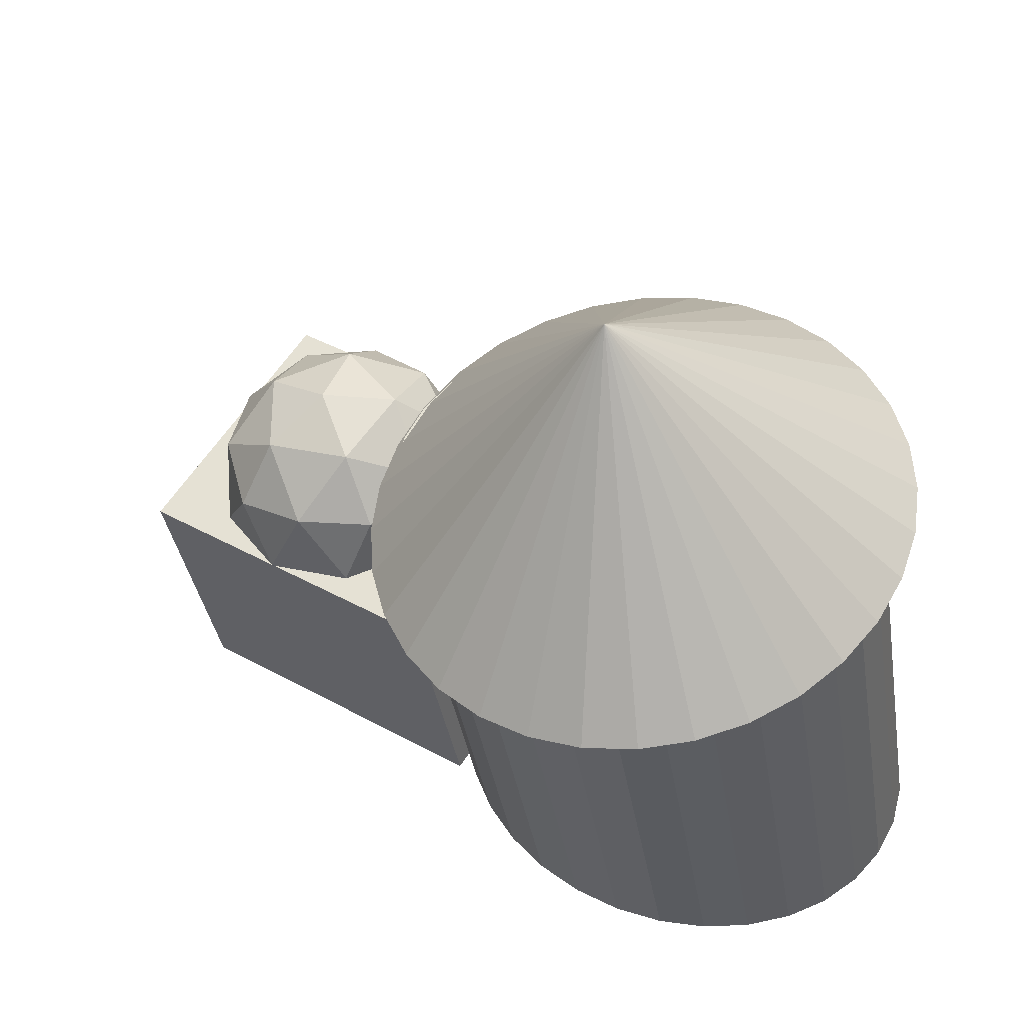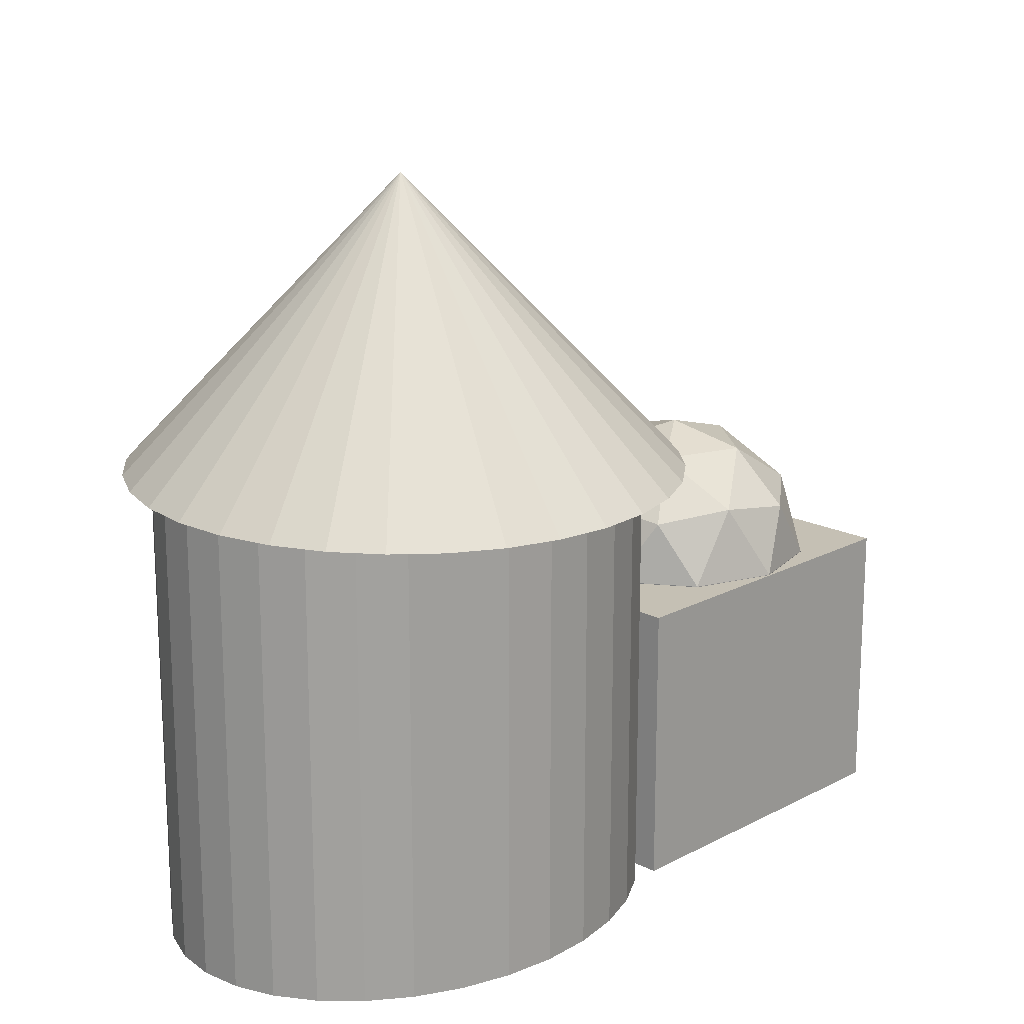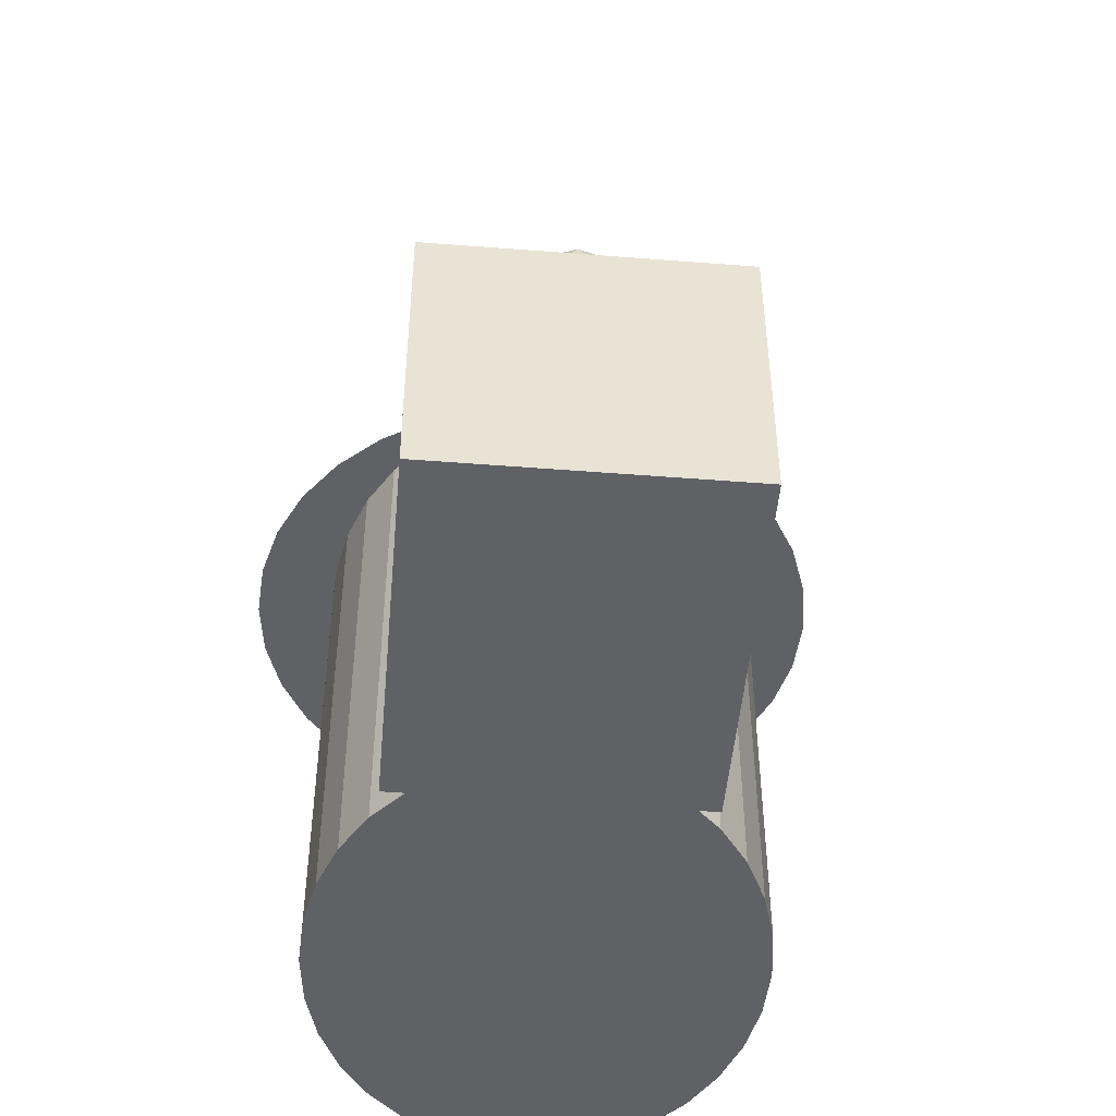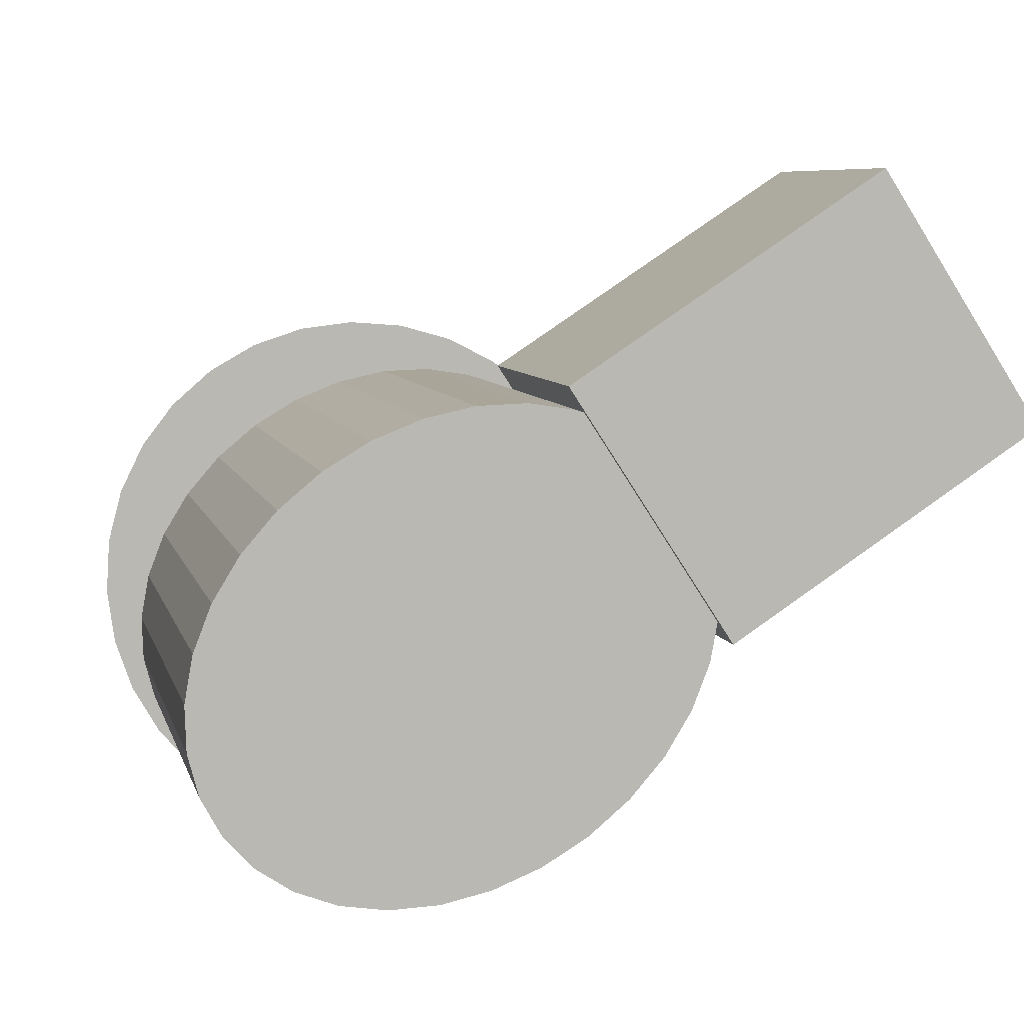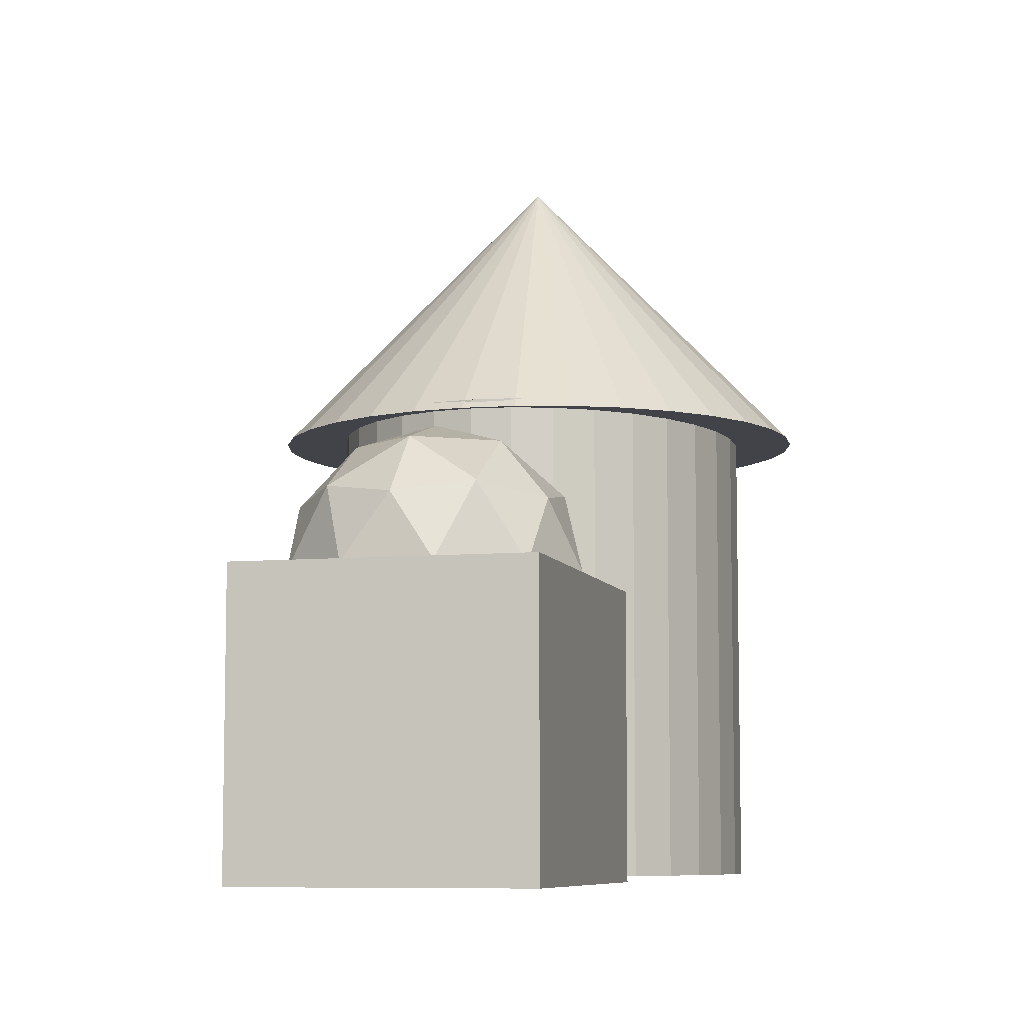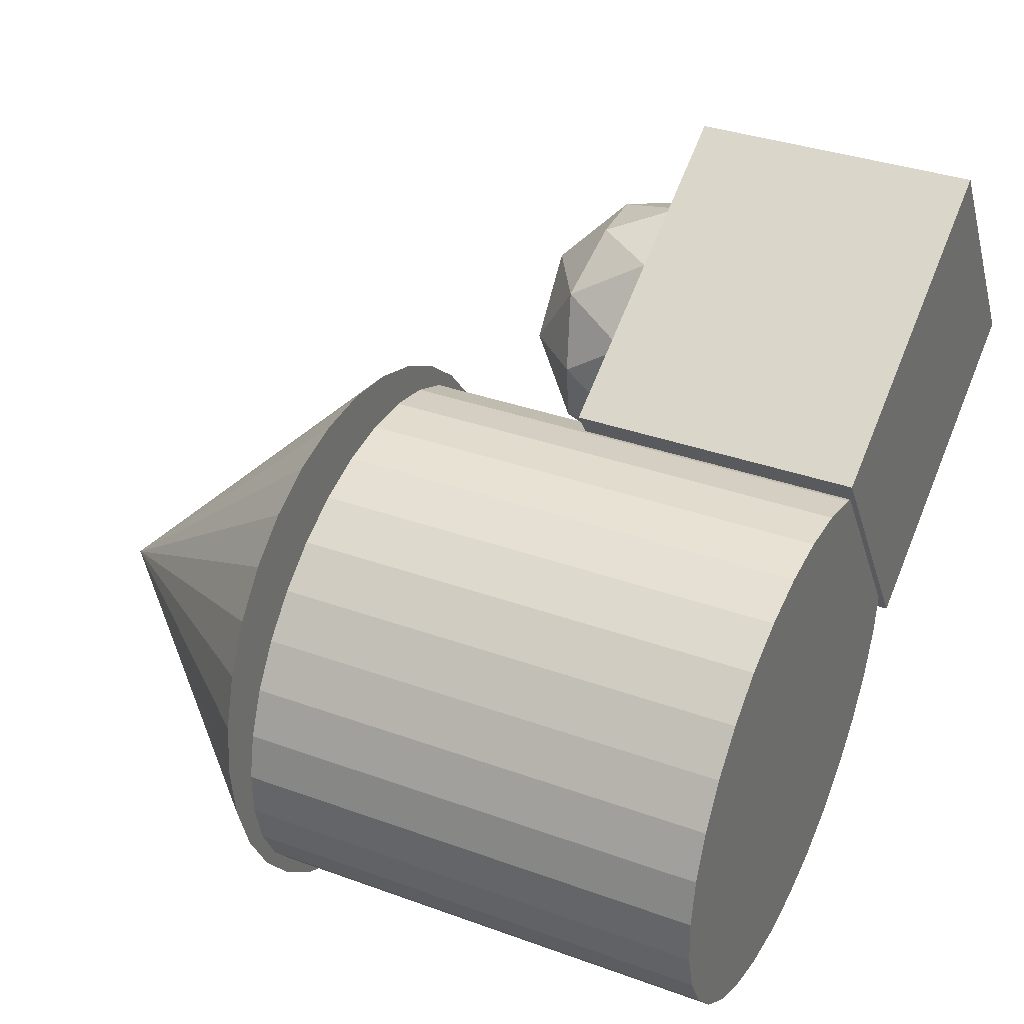
<metadata>
{"format":"obj","ext":"obj","renderer":"f3d","projection":"perspective","resolution":1024,"background":"white","views":[{"elev":-36.0,"azim":-171.1,"up":"+Z"},{"elev":18.2,"azim":-78.8,"up":"+Y"},{"elev":-49.3,"azim":51.9,"up":"+Y"},{"elev":7.2,"azim":-13.1,"up":"+Z"},{"elev":-7.6,"azim":71.6,"up":"+Y"},{"elev":33.2,"azim":-63.2,"up":"+Z"}]}
</metadata>
<code>
v 2.393 0.003063 0.4615
v 2.679 0.5558 1.309
v 1.675 0.5558 0.9946
v 1.664 0.5558 -0.05679
v 2.661 0.5558 -0.392
v 3.288 0.5558 0.4522
v 2.126 1.45 1.315
v 1.499 1.45 0.4707
v 2.108 1.45 -0.3863
v 3.112 1.45 -0.0717
v 3.122 1.45 0.9797
v 2.393 2.003 0.4615
v 1.971 0.1524 0.7748
v 2.561 0.1524 0.9597
v 2.139 0.4773 1.273
v 3.087 0.4773 0.9543
v 2.919 0.1524 0.456
v 1.965 0.1524 0.1568
v 1.543 0.4773 0.4702
v 2.551 0.1524 -0.04018
v 2.122 0.4773 -0.3448
v 3.076 0.4773 -0.0456
v 2.99 1.003 1.264
v 3.348 1.003 0.7607
v 1.814 1.003 1.276
v 2.404 1.003 1.461
v 1.439 1.003 0.1623
v 1.446 1.003 0.7803
v 2.383 1.003 -0.5385
v 1.797 1.003 -0.3415
v 3.341 1.003 0.1427
v 2.973 1.003 -0.3536
v 2.665 1.529 1.268
v 1.71 1.529 0.9685
v 1.7 1.529 -0.03143
v 2.648 1.529 -0.3502
v 3.244 1.529 0.4527
v 2.236 1.854 0.9631
v 2.822 1.854 0.7661
v 1.868 1.854 0.4669
v 2.226 1.854 -0.03684
v 2.816 1.854 0.1481
f 1 14 13
f 2 14 16
f 1 13 18
f 1 18 20
f 1 20 17
f 2 16 23
f 3 15 25
f 4 19 27
f 5 21 29
f 6 22 31
f 2 23 26
f 3 25 28
f 4 27 30
f 5 29 32
f 6 31 24
f 7 33 38
f 8 34 40
f 9 35 41
f 10 36 42
f 11 37 39
f 39 42 12
f 39 37 42
f 37 10 42
f 42 41 12
f 42 36 41
f 36 9 41
f 41 40 12
f 41 35 40
f 35 8 40
f 40 38 12
f 40 34 38
f 34 7 38
f 38 39 12
f 38 33 39
f 33 11 39
f 24 37 11
f 24 31 37
f 31 10 37
f 32 36 10
f 32 29 36
f 29 9 36
f 30 35 9
f 30 27 35
f 27 8 35
f 28 34 8
f 28 25 34
f 25 7 34
f 26 33 7
f 26 23 33
f 23 11 33
f 31 32 10
f 31 22 32
f 22 5 32
f 29 30 9
f 29 21 30
f 21 4 30
f 27 28 8
f 27 19 28
f 19 3 28
f 25 26 7
f 25 15 26
f 15 2 26
f 23 24 11
f 23 16 24
f 16 6 24
f 17 22 6
f 17 20 22
f 20 5 22
f 20 21 5
f 20 18 21
f 18 4 21
f 18 19 4
f 18 13 19
f 13 3 19
f 16 17 6
f 16 14 17
f 14 1 17
f 13 15 3
f 13 14 15
f 14 2 15
v 1.122 2.29 -2.657
v 1.402 2.29 -2.413
v 1.628 2.29 -2.117
v 1.792 2.29 -1.781
v 1.886 2.29 -1.418
v 1.909 2.29 -1.042
v 1.858 2.29 -0.6681
v 1.735 2.29 -0.3096
v 1.546 2.29 0.01937
v 0.000393 4.29 -1.079
v 1.297 2.29 0.3061
v 0.9991 2.29 0.5395
v 0.6623 2.29 0.7108
v 0.3001 2.29 0.8132
v -0.0736 2.29 0.843
v -0.4445 2.29 0.7988
v -0.7982 2.29 0.6825
v -1.121 2.29 0.4984
v -1.401 2.29 0.2537
v -1.627 2.29 -0.04216
v -1.791 2.29 -0.3779
v -1.886 2.29 -0.7407
v -1.908 2.29 -1.116
v -1.857 2.29 -1.491
v -1.734 2.29 -1.849
v -1.545 2.29 -2.178
v -1.297 2.29 -2.465
v -0.9983 2.29 -2.698
v -0.6615 2.29 -2.87
v -0.2993 2.29 -2.972
v 0.07439 2.29 -3.002
v 0.4452 2.29 -2.958
v 0.799 2.29 -2.841
f 74 52 75
f 43 52 44
f 73 52 74
f 72 52 73
f 71 52 72
f 70 52 71
f 69 52 70
f 68 52 69
f 67 52 68
f 66 52 67
f 65 52 66
f 64 52 65
f 63 52 64
f 62 52 63
f 61 52 62
f 60 52 61
f 59 52 60
f 58 52 59
f 57 52 58
f 56 52 57
f 55 52 56
f 54 52 55
f 53 52 54
f 51 52 53
f 50 52 51
f 49 52 50
f 48 52 49
f 47 52 48
f 46 52 47
f 45 52 46
f 75 52 43
f 44 52 45
f 67 51 53
f 44 75 43
f 45 73 74
f 47 71 72
f 50 69 70
f 51 67 68
f 54 65 66
f 57 63 64
f 58 61 62
f 61 59 60
f 63 57 58
f 65 55 56
f 67 53 54
f 69 50 51
f 71 48 49
f 72 46 47
f 75 44 45
f 45 74 75
f 49 70 71
f 54 66 67
f 58 62 63
f 61 58 59
f 65 54 55
f 70 49 50
f 73 45 46
f 46 72 73
f 56 64 65
f 64 56 57
f 71 47 48
f 51 68 69
v 0.8988 -0.9608 -2.3
v 0.8988 2.354 -2.3
v 1.173 -0.9608 -2.07
v 1.173 2.354 -2.07
v 1.404 -0.9608 -1.804
v 1.404 2.354 -1.804
v 1.582 -0.9608 -1.511
v 1.582 2.354 -1.511
v 1.702 -0.9608 -1.202
v 1.702 2.354 -1.202
v 1.758 -0.9608 -0.8896
v 1.758 2.354 -0.8896
v 1.749 -0.9608 -0.5854
v 1.749 2.354 -0.5854
v 1.675 -0.9608 -0.3012
v 1.675 2.354 -0.3012
v 1.538 -0.9608 -0.04793
v 1.538 2.354 -0.04793
v 1.343 -0.9608 0.1647
v 1.343 2.354 0.1647
v 1.099 -0.9608 0.3286
v 1.099 2.354 0.3286
v 0.8151 -0.9608 0.4373
v 0.8151 2.354 0.4373
v 0.5015 -0.9608 0.4867
v 0.5015 2.354 0.4867
v 0.1705 -0.9608 0.475
v 0.1705 2.354 0.475
v -0.1652 -0.9608 0.4025
v -0.1652 2.354 0.4025
v -0.4926 -0.9608 0.272
v -0.4926 2.354 0.272
v -0.7991 -0.9608 0.08864
v -0.7991 2.354 0.08864
v -1.073 -0.9608 -0.1406
v -1.073 2.354 -0.1406
v -1.304 -0.9608 -0.407
v -1.304 2.354 -0.407
v -1.483 -0.9608 -0.7002
v -1.483 2.354 -0.7002
v -1.602 -0.9608 -1.009
v -1.602 2.354 -1.009
v -1.659 -0.9608 -1.321
v -1.659 2.354 -1.321
v -1.649 -0.9608 -1.626
v -1.649 2.354 -1.626
v -1.575 -0.9608 -1.91
v -1.575 2.354 -1.91
v -1.438 -0.9608 -2.163
v -1.438 2.354 -2.163
v -1.244 -0.9608 -2.376
v -1.244 2.354 -2.376
v -0.9997 -0.9608 -2.54
v -0.9997 2.354 -2.54
v -0.7154 -0.9608 -2.648
v -0.7154 2.354 -2.648
v -0.4018 -0.9608 -2.698
v -0.4018 2.354 -2.698
v -0.07077 -0.9608 -2.686
v -0.07077 2.354 -2.686
v 0.2649 -0.9608 -2.614
v 0.2649 2.354 -2.614
v 0.5923 -0.9608 -2.483
v 0.5923 2.354 -2.483
f 77 79 78
f 79 81 80
f 81 83 82
f 83 85 84
f 85 87 86
f 87 89 88
f 89 91 90
f 91 93 92
f 93 95 94
f 95 97 96
f 97 99 98
f 99 101 100
f 101 103 102
f 103 105 104
f 105 107 106
f 107 109 108
f 109 111 110
f 111 113 112
f 113 115 114
f 115 117 116
f 117 119 118
f 119 121 120
f 121 123 122
f 123 125 124
f 125 127 126
f 127 129 128
f 129 131 130
f 131 133 132
f 133 135 134
f 135 137 136
f 109 77 111
f 139 77 76
f 137 139 138
f 102 80 82
f 76 77 78
f 78 79 80
f 80 81 82
f 82 83 84
f 84 85 86
f 86 87 88
f 88 89 90
f 90 91 92
f 92 93 94
f 94 95 96
f 96 97 98
f 98 99 100
f 100 101 102
f 102 103 104
f 104 105 106
f 106 107 108
f 108 109 110
f 110 111 112
f 112 113 114
f 114 115 116
f 116 117 118
f 118 119 120
f 120 121 122
f 122 123 124
f 124 125 126
f 126 127 128
f 128 129 130
f 130 131 132
f 132 133 134
f 134 135 136
f 107 81 79
f 103 85 83
f 97 89 87
f 95 93 91
f 91 97 95
f 87 101 99
f 83 105 103
f 79 109 107
f 137 113 111
f 135 133 115
f 129 121 119
f 127 125 123
f 123 129 127
f 119 133 131
f 113 137 135
f 111 77 139
f 105 83 81
f 97 91 89
f 87 99 97
f 81 107 105
f 135 115 113
f 129 123 121
f 119 131 129
f 111 139 137
f 103 101 85
f 87 85 101
f 115 133 117
f 119 117 133
f 77 109 79
f 138 139 76
f 136 137 138
f 108 138 76
f 112 134 136
f 118 130 132
f 122 126 128
f 126 122 124
f 128 118 120
f 132 114 116
f 136 110 112
f 76 106 108
f 80 102 104
f 86 98 100
f 90 94 96
f 94 90 92
f 96 86 88
f 100 82 84
f 104 106 80
f 108 110 138
f 118 128 130
f 128 120 122
f 132 134 114
f 76 78 106
f 86 96 98
f 96 88 90
f 100 102 82
f 138 110 136
f 132 116 118
f 106 78 80
f 100 84 86
f 134 112 114
v 2.821 -1 1.941
v 0.7506 -1 0.5898
v 1.844 -1 -1.086
v 3.915 -1 0.2656
v 2.821 1 1.941
v 0.7506 1 0.5898
v 1.844 1 -1.086
v 3.915 1 0.2656
f 140 141 142
f 147 146 145
f 144 145 141
f 145 146 142
f 142 146 147
f 144 140 143
f 143 140 142
f 144 147 145
f 140 144 141
f 141 145 142
f 143 142 147
f 147 144 143

</code>
